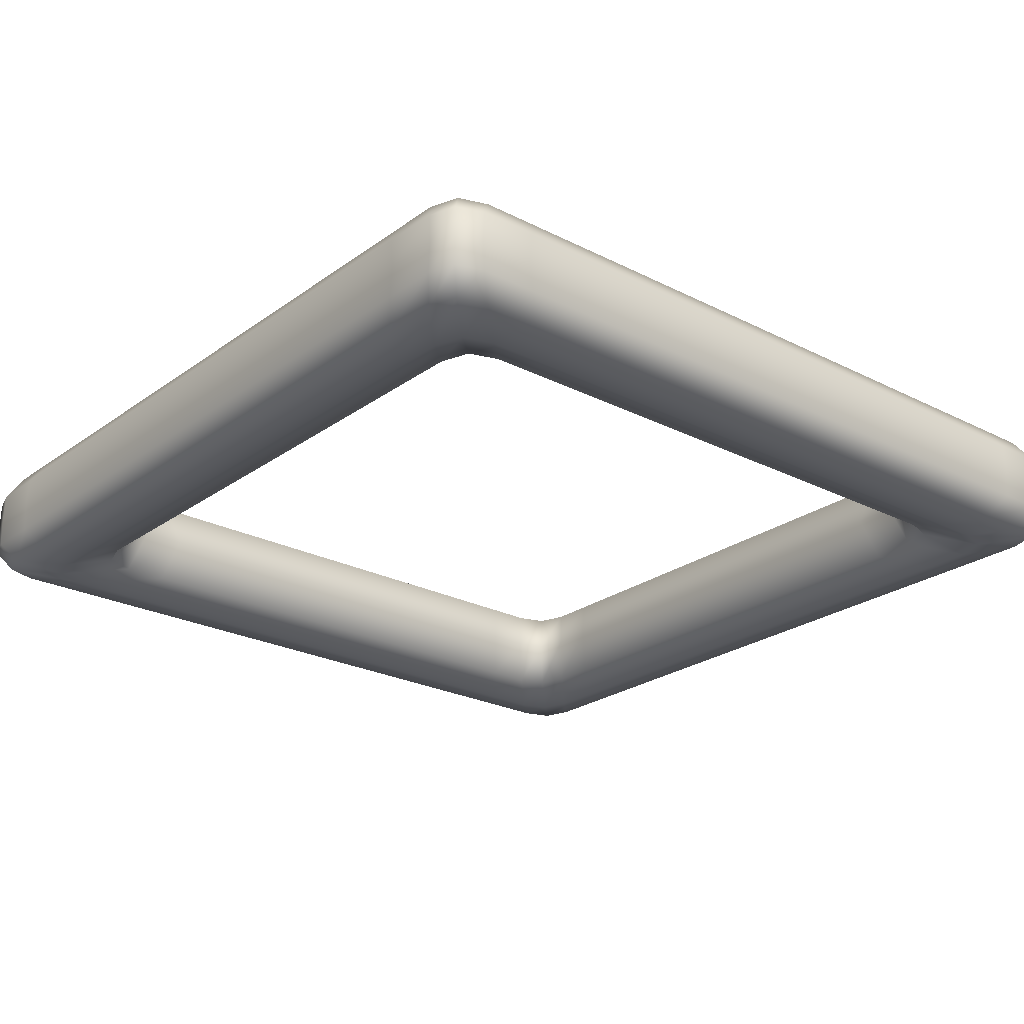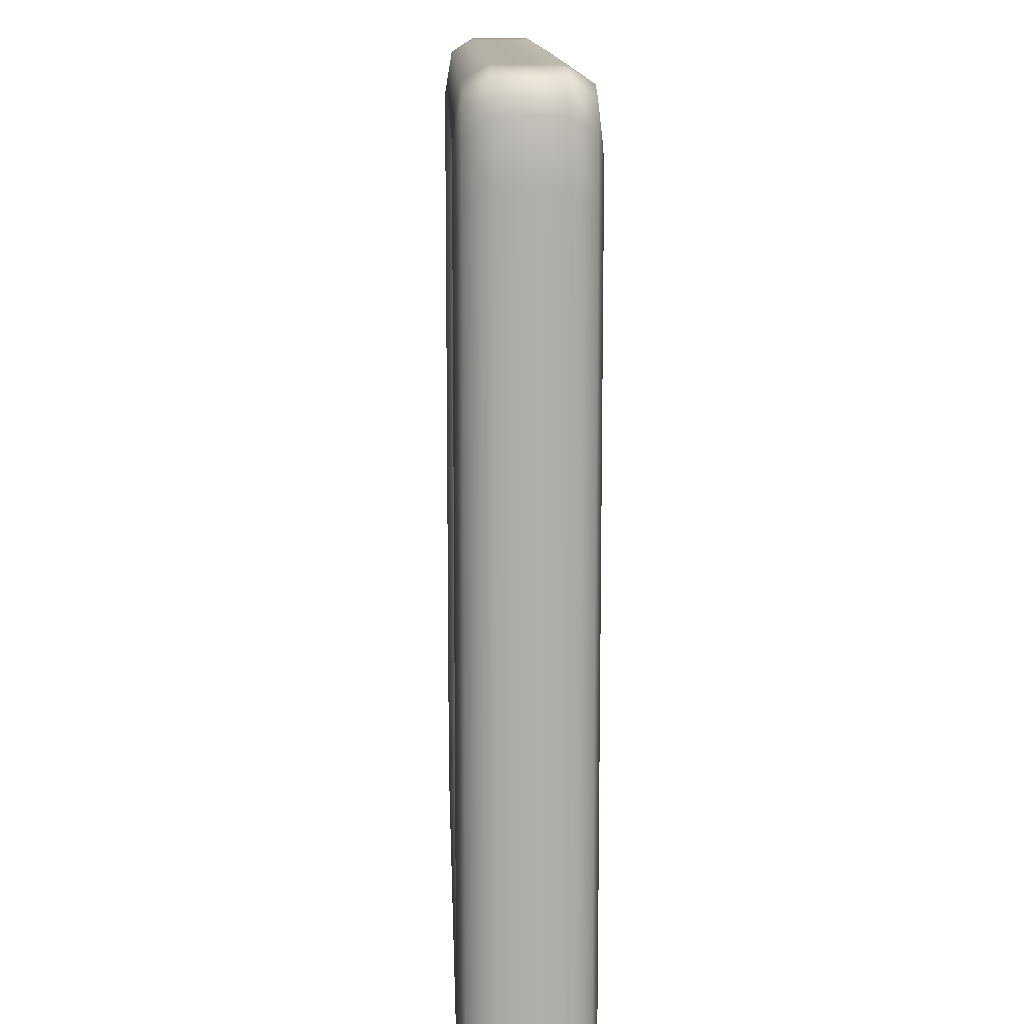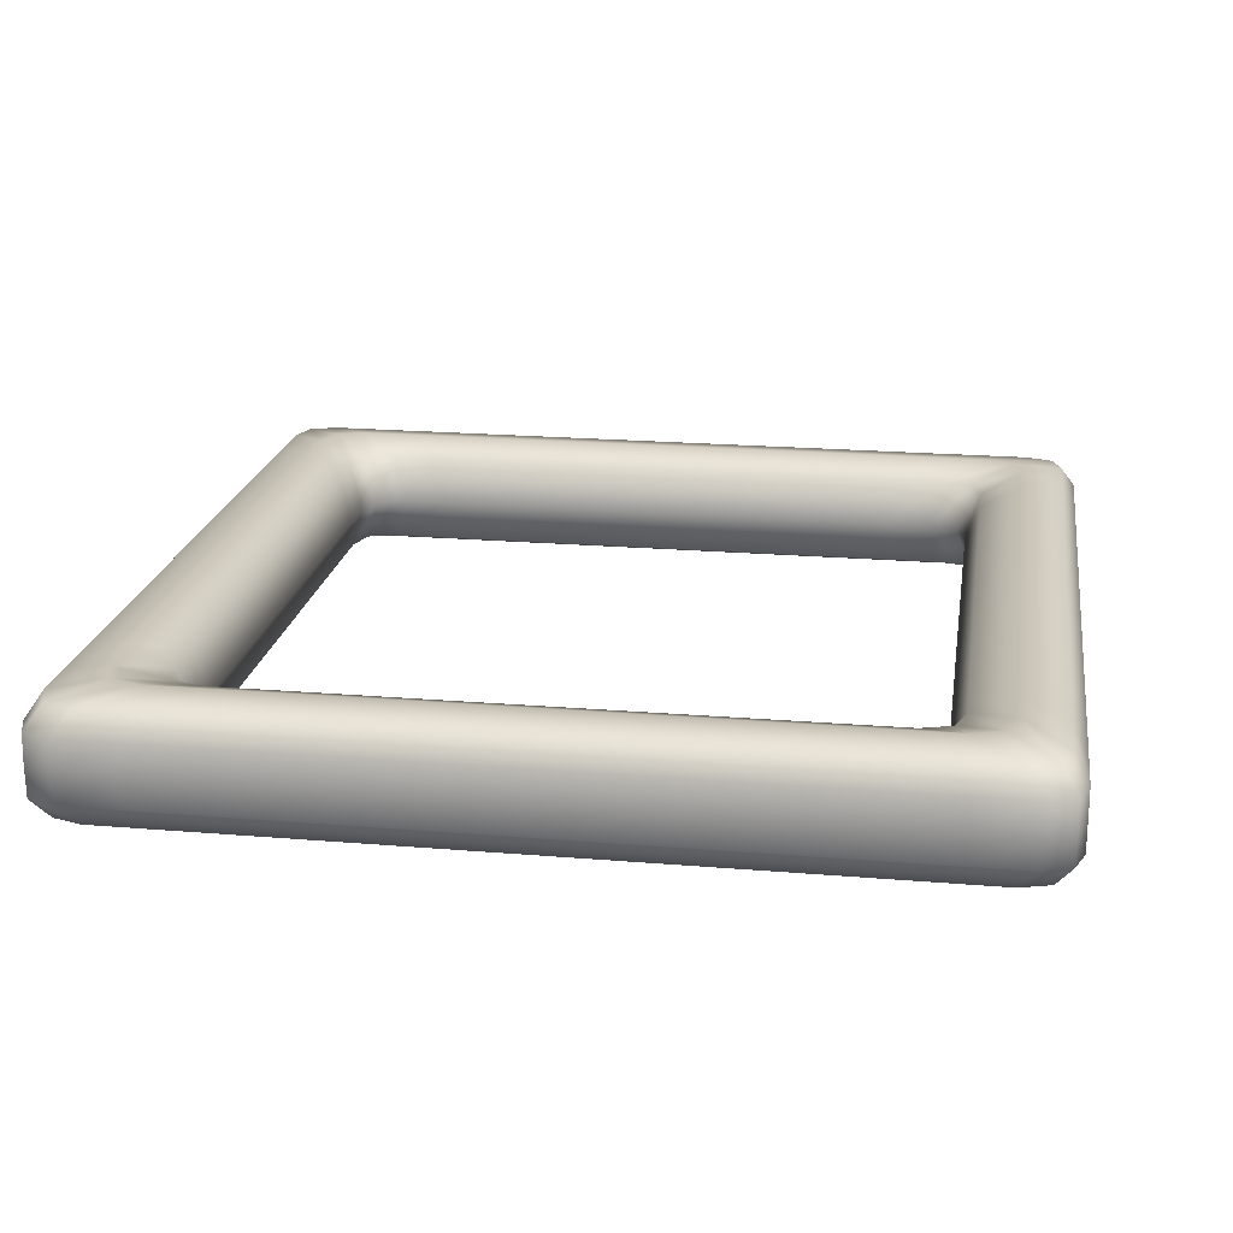
<metadata>
{"format":"obj","ext":"obj","renderer":"f3d","projection":"perspective","resolution":1024,"background":"white","views":[{"elev":-24.1,"azim":49.8,"up":"+Y"},{"elev":12.3,"azim":88.1,"up":"+Z"},{"elev":20.2,"azim":8.8,"up":"+Y"}]}
</metadata>
<code>
v  -9.983 -2.766 17.75
v  -13.51 -2.766 17.75
v  -11.8 -2.074 15.84
v  -9.006 -2.074 15.84
v  -5.439 -2.766 17.75
v  -5.195 -2.074 15.84
v  -5.693 -2.42 19.65
v  -11 -2.42 19.65
v  -15.27 -2.42 19.65
v  -17.68 2.766 10.04
v  -17.68 2.766 13.6
v  -15.73 2.074 11.93
v  -15.73 2.074 9.088
v  -17.68 2.766 5.454
v  -15.73 2.074 5.216
v  -19.64 2.42 5.7
v  -19.64 2.42 11.03
v  -19.64 2.42 15.32
v  -11.44 -1.383 20.29
v  -16.01 -1.383 20.29
v  -5.802 -1.383 20.29
v  -5.821 0 20.29
v  -11.51 0 20.29
v  -16.12 0 20.29
v  20.29 -1.383 11.45
v  20.29 -1.383 16.03
v  19.64 -2.42 15.32
v  19.64 -2.42 11.03
v  20.29 -1.383 5.805
v  19.64 -2.42 5.7
v  20.29 0 5.822
v  20.29 0 11.52
v  20.29 0 16.13
v  11.44 -1.383 -20.29
v  16.01 -1.383 -20.29
v  15.27 -2.42 -19.65
v  11 -2.42 -19.65
v  5.802 -1.383 -20.29
v  5.693 -2.42 -19.65
v  5.821 0 -20.29
v  11.51 0 -20.29
v  16.12 0 -20.29
v  -20.29 -1.383 -11.45
v  -20.29 -1.383 -16.03
v  -19.64 -2.42 -15.32
v  -19.64 -2.42 -11.03
v  -20.29 -1.383 -5.805
v  -19.64 -2.42 -5.7
v  -20.29 0 -5.822
v  -20.29 0 -11.52
v  -20.29 0 -16.13
v  20.29 -1.383 -11.45
v  20.29 -1.383 -16.03
v  20.29 0 -16.13
v  20.29 0 -11.52
v  20.29 -1.383 -5.805
v  20.29 0 -5.822
v  19.64 -2.42 -5.7
v  19.64 -2.42 -11.03
v  19.64 -2.42 -15.32
v  -20.29 1.383 11.45
v  -20.29 1.383 5.805
v  -20.29 0 11.52
v  -20.29 0 5.822
v  -20.29 0 16.13
v  -20.29 1.383 16.03
v  9.983 -2.766 -17.75
v  5.439 -2.766 -17.75
v  13.51 -2.766 -17.75
v  11.8 -2.074 -15.84
v  9.006 -2.074 -15.84
v  5.195 -2.074 -15.84
v  9.983 2.766 17.75
v  5.439 2.766 17.75
v  5.693 2.42 19.65
v  11 2.42 19.65
v  13.51 2.766 17.75
v  15.27 2.42 19.65
v  11.8 2.074 15.84
v  9.006 2.074 15.84
v  5.195 2.074 15.84
v  11.44 1.383 20.29
v  5.802 1.383 20.29
v  5.821 0 20.29
v  11.51 0 20.29
v  16.01 1.383 20.29
v  16.12 0 20.29
v  -11.44 1.383 -20.29
v  -5.802 1.383 -20.29
v  -5.821 0 -20.29
v  -11.51 0 -20.29
v  -16.01 1.383 -20.29
v  -16.12 0 -20.29
v  -15.27 2.42 -19.65
v  -11 2.42 -19.65
v  -5.693 2.42 -19.65
v  11.44 -1.383 20.29
v  5.802 -1.383 20.29
v  5.693 -2.42 19.65
v  11 -2.42 19.65
v  16.01 -1.383 20.29
v  15.27 -2.42 19.65
v  -11.44 -1.383 -20.29
v  -5.802 -1.383 -20.29
v  -5.693 -2.42 -19.65
v  -11 -2.42 -19.65
v  -16.01 -1.383 -20.29
v  -15.27 -2.42 -19.65
v  -17.68 -2.766 -10.04
v  -17.68 -2.766 -5.454
v  -17.68 -2.766 -13.6
v  -15.73 -2.074 -11.93
v  -15.73 -2.074 -9.088
v  -15.73 -2.074 -5.216
v  -17.68 2.766 -10.04
v  -17.68 2.766 -5.454
v  -15.73 2.074 -5.216
v  -15.73 2.074 -9.088
v  -17.68 2.766 -13.6
v  -15.73 2.074 -11.93
v  -19.64 2.42 -15.32
v  -19.64 2.42 -11.03
v  -19.64 2.42 -5.7
v  17.68 -2.766 10.04
v  17.68 -2.766 5.454
v  17.68 -2.766 13.6
v  15.73 -2.074 11.93
v  15.73 -2.074 9.088
v  15.73 -2.074 5.216
v  17.68 2.766 -10.04
v  17.68 2.766 -5.454
v  19.64 2.42 -5.7
v  19.64 2.42 -11.03
v  17.68 2.766 -13.6
v  19.64 2.42 -15.32
v  15.73 2.074 -11.93
v  15.73 2.074 -9.088
v  15.73 2.074 -5.216
v  -20.29 1.383 -11.45
v  -20.29 1.383 -5.805
v  -20.29 1.383 -16.03
v  -11.44 1.383 20.29
v  -5.802 1.383 20.29
v  -11 2.42 19.65
v  -5.693 2.42 19.65
v  -15.27 2.42 19.65
v  -16.01 1.383 20.29
v  20.29 1.383 11.45
v  20.29 1.383 5.805
v  19.64 2.42 11.03
v  19.64 2.42 5.7
v  19.64 2.42 15.32
v  20.29 1.383 16.03
v  11.44 1.383 -20.29
v  5.802 1.383 -20.29
v  11 2.42 -19.65
v  5.693 2.42 -19.65
v  15.27 2.42 -19.65
v  16.01 1.383 -20.29
v  20.29 1.383 -11.45
v  20.29 1.383 -16.03
v  20.29 1.383 -5.805
v  -20.29 -1.383 11.45
v  -20.29 -1.383 5.805
v  -19.64 -2.42 11.03
v  -19.64 -2.42 5.7
v  -19.64 -2.42 15.32
v  -20.29 -1.383 16.03
v  -8.68 0 15.21
v  -5.114 0 15.21
v  -11.22 0 15.21
v  -11.8 2.074 15.84
v  -9.006 2.074 15.84
v  -5.195 2.074 15.84
v  -15.08 0 8.771
v  -15.08 0 11.38
v  -15.73 -2.074 11.93
v  -15.73 -2.074 9.088
v  -15.08 0 5.136
v  -15.73 -2.074 5.216
v  -15.08 0 -8.771
v  -15.08 0 -5.136
v  -15.08 0 -11.38
v  -8.68 0 -15.21
v  -11.22 0 -15.21
v  -11.8 -2.074 -15.84
v  -9.006 -2.074 -15.84
v  -5.114 0 -15.21
v  -5.195 -2.074 -15.84
v  -5.195 2.074 -15.84
v  -9.006 2.074 -15.84
v  -11.8 2.074 -15.84
v  8.68 0 -15.21
v  5.114 0 -15.21
v  11.22 0 -15.21
v  11.8 2.074 -15.84
v  9.006 2.074 -15.84
v  5.195 2.074 -15.84
v  15.08 0 -8.771
v  15.08 0 -11.38
v  15.73 -2.074 -11.93
v  15.73 -2.074 -9.088
v  15.08 0 -5.136
v  15.73 -2.074 -5.216
v  15.08 0 8.771
v  15.08 0 5.136
v  15.08 0 11.38
v  15.73 2.074 11.93
v  15.73 2.074 9.088
v  15.73 2.074 5.216
v  8.68 0 15.21
v  11.22 0 15.21
v  11.8 -2.074 15.84
v  9.006 -2.074 15.84
v  5.114 0 15.21
v  5.195 -2.074 15.84
v  -9.983 -2.766 -17.75
v  -13.51 -2.766 -17.75
v  -5.439 -2.766 -17.75
v  -9.983 2.766 -17.75
v  -13.51 2.766 -17.75
v  -5.439 2.766 -17.75
v  -17.68 -2.766 10.04
v  -17.68 -2.766 13.6
v  -17.68 -2.766 5.454
v  -9.983 2.766 17.75
v  -13.51 2.766 17.75
v  -5.439 2.766 17.75
v  17.68 2.766 10.04
v  17.68 2.766 13.6
v  17.68 2.766 5.454
v  9.983 -2.766 17.75
v  13.51 -2.766 17.75
v  5.439 -2.766 17.75
v  17.68 -2.766 -10.04
v  17.68 -2.766 -13.6
v  17.68 -2.766 -5.454
v  9.983 2.766 -17.75
v  13.51 2.766 -17.75
v  5.439 2.766 -17.75
v  -15.88 -2.766 17.75
v  -17.87 -2.42 19.65
v  -17.23 -2.766 17.3
v  -19.2 -2.42 19.22
v  -15.28 -2.074 15.4
v  -13.93 -2.074 15.84
v  -17.68 2.766 15.97
v  -19.64 2.42 17.91
v  -17.23 2.766 17.3
v  -19.2 2.42 19.22
v  -15.28 2.074 15.4
v  -15.73 2.074 14.07
v  -18.64 -1.383 20.29
v  -18.71 0 20.29
v  -19.88 -1.383 19.88
v  -19.89 0 19.9
v  20.29 -1.383 18.65
v  20.29 0 18.72
v  19.88 -1.383 19.88
v  19.89 0 19.9
v  19.2 -2.42 19.22
v  19.64 -2.42 17.91
v  18.64 -1.383 -20.29
v  18.71 0 -20.29
v  19.88 -1.383 -19.88
v  19.89 0 -19.9
v  19.2 -2.42 -19.22
v  17.87 -2.42 -19.65
v  -20.29 -1.383 -18.65
v  -20.29 0 -18.72
v  -19.88 -1.383 -19.88
v  -19.89 0 -19.9
v  -19.2 -2.42 -19.22
v  -19.64 -2.42 -17.91
v  20.29 -1.383 -18.65
v  19.64 -2.42 -17.91
v  20.29 0 -18.72
v  -20.29 1.383 18.65
v  -20.29 0 18.72
v  -19.88 1.383 19.88
v  15.88 -2.766 -17.75
v  17.23 -2.766 -17.3
v  15.28 -2.074 -15.4
v  13.93 -2.074 -15.84
v  15.88 2.766 17.75
v  17.87 2.42 19.65
v  17.23 2.766 17.3
v  19.2 2.42 19.22
v  15.28 2.074 15.4
v  13.93 2.074 15.84
v  18.64 1.383 20.29
v  18.71 0 20.29
v  19.88 1.383 19.88
v  -18.64 1.383 -20.29
v  -18.71 0 -20.29
v  -19.88 1.383 -19.88
v  -19.2 2.42 -19.22
v  -17.87 2.42 -19.65
v  18.64 -1.383 20.29
v  17.87 -2.42 19.65
v  -18.64 -1.383 -20.29
v  -17.87 -2.42 -19.65
v  -17.68 -2.766 -15.97
v  -17.23 -2.766 -17.3
v  -15.28 -2.074 -15.4
v  -15.73 -2.074 -14.07
v  -17.68 2.766 -15.97
v  -15.73 2.074 -14.07
v  -17.23 2.766 -17.3
v  -15.28 2.074 -15.4
v  -19.64 2.42 -17.91
v  17.68 -2.766 15.97
v  17.23 -2.766 17.3
v  15.28 -2.074 15.4
v  15.73 -2.074 14.07
v  17.68 2.766 -15.97
v  19.64 2.42 -17.91
v  17.23 2.766 -17.3
v  19.2 2.42 -19.22
v  15.28 2.074 -15.4
v  15.73 2.074 -14.07
v  -20.29 1.383 -18.65
v  -18.64 1.383 20.29
v  -17.87 2.42 19.65
v  20.29 1.383 18.65
v  19.64 2.42 17.91
v  18.64 1.383 -20.29
v  17.87 2.42 -19.65
v  19.88 1.383 -19.88
v  20.29 1.383 -18.65
v  -20.29 -1.383 18.65
v  -19.64 -2.42 17.91
v  -13.27 0 15.21
v  -14.62 0 14.77
v  -13.93 2.074 15.84
v  -15.08 0 13.43
v  -15.73 -2.074 14.07
v  -15.08 0 -13.43
v  -14.62 0 -14.77
v  -13.27 0 -15.21
v  -13.93 2.074 -15.84
v  -13.93 -2.074 -15.84
v  13.27 0 -15.21
v  14.62 0 -14.77
v  13.93 2.074 -15.84
v  15.08 0 -13.43
v  15.73 -2.074 -14.07
v  15.08 0 13.43
v  14.62 0 14.77
v  15.73 2.074 14.07
v  13.27 0 15.21
v  13.93 -2.074 15.84
v  -15.88 -2.766 -17.75
v  -15.88 2.766 -17.75
v  -17.68 -2.766 15.97
v  -15.88 2.766 17.75
v  17.68 2.766 15.97
v  15.88 -2.766 17.75
v  17.68 -2.766 -15.97
v  15.88 2.766 -17.75
v  0 -2.766 -17.75
v  0 -2.42 -19.65
v  0 -2.074 -15.84
v  0 2.766 17.75
v  0 2.42 19.65
v  0 2.074 15.84
v  0 -1.383 20.29
v  0 -2.42 19.65
v  0 0 20.29
v  0 -2.766 17.75
v  0 -2.074 15.84
v  0 2.766 -17.75
v  0 2.074 -15.84
v  0 2.42 -19.65
v  0 1.383 20.29
v  0 1.383 -20.29
v  0 0 -20.29
v  0 -1.383 -20.29
v  -17.68 -2.766 -0
v  -19.64 -2.42 -0
v  -15.73 -2.074 -0
v  -17.68 2.766 -0
v  -15.73 2.074 -0
v  -19.64 2.42 -0
v  17.68 -2.766 -0
v  19.64 -2.42 -0
v  15.73 -2.074 -0
v  17.68 2.766 -0
v  19.64 2.42 -0
v  15.73 2.074 -0
v  20.29 1.383 -0
v  20.29 0 -0
v  -20.29 1.383 -0
v  -20.29 0 -0
v  20.29 -1.383 -0
v  -20.29 -1.383 -0
v  0 0 15.21
v  -15.08 0 -0
v  0 0 -15.21
v  15.08 0 -0
g Box_Cut
f 1 2 3 4
f 5 1 4 6
f 1 5 7 8
f 2 1 8 9
f 10 11 12 13
f 14 10 13 15
f 10 14 16 17
f 11 10 17 18
f 19 20 9 8
f 21 19 8 7
f 19 21 22 23
f 20 19 23 24
f 25 26 27 28
f 29 25 28 30
f 25 29 31 32
f 26 25 32 33
f 34 35 36 37
f 38 34 37 39
f 34 38 40 41
f 35 34 41 42
f 43 44 45 46
f 47 43 46 48
f 43 47 49 50
f 44 43 50 51
f 52 53 54 55
f 56 52 55 57
f 52 56 58 59
f 53 52 59 60
f 61 17 16 62
f 63 61 62 64
f 61 63 65 66
f 17 61 66 18
f 67 68 39 37
f 69 67 37 36
f 67 69 70 71
f 68 67 71 72
f 73 74 75 76
f 77 73 76 78
f 73 77 79 80
f 74 73 80 81
f 82 83 84 85
f 86 82 85 87
f 82 86 78 76
f 83 82 76 75
f 88 89 90 91
f 92 88 91 93
f 88 92 94 95
f 89 88 95 96
f 97 98 99 100
f 101 97 100 102
f 97 101 87 85
f 98 97 85 84
f 103 104 105 106
f 107 103 106 108
f 103 107 93 91
f 104 103 91 90
f 109 110 48 46
f 111 109 46 45
f 109 111 112 113
f 110 109 113 114
f 115 116 117 118
f 119 115 118 120
f 115 119 121 122
f 116 115 122 123
f 124 125 30 28
f 126 124 28 27
f 124 126 127 128
f 125 124 128 129
f 130 131 132 133
f 134 130 133 135
f 130 134 136 137
f 131 130 137 138
f 139 140 123 122
f 141 139 122 121
f 139 141 51 50
f 140 139 50 49
f 142 23 22 143
f 144 142 143 145
f 142 144 146 147
f 23 142 147 24
f 148 32 31 149
f 150 148 149 151
f 148 150 152 153
f 32 148 153 33
f 154 41 40 155
f 156 154 155 157
f 154 156 158 159
f 41 154 159 42
f 160 161 135 133
f 162 160 133 132
f 160 162 57 55
f 161 160 55 54
f 163 63 64 164
f 165 163 164 166
f 163 165 167 168
f 63 163 168 65
f 169 170 6 4
f 171 169 4 3
f 169 171 172 173
f 170 169 173 174
f 175 176 177 178
f 179 175 178 180
f 175 179 15 13
f 176 175 13 12
f 181 182 114 113
f 183 181 113 112
f 181 183 120 118
f 182 181 118 117
f 184 185 186 187
f 188 184 187 189
f 184 188 190 191
f 185 184 191 192
f 193 194 72 71
f 195 193 71 70
f 193 195 196 197
f 194 193 197 198
f 199 200 201 202
f 203 199 202 204
f 199 203 138 137
f 200 199 137 136
f 205 206 129 128
f 207 205 128 127
f 205 207 208 209
f 206 205 209 210
f 211 212 213 214
f 215 211 214 216
f 211 215 81 80
f 212 211 80 79
f 217 218 108 106
f 219 217 106 105
f 217 219 189 187
f 218 217 187 186
f 220 221 192 191
f 222 220 191 190
f 220 222 96 95
f 221 220 95 94
f 223 224 167 165
f 225 223 165 166
f 223 225 180 178
f 224 223 178 177
f 226 227 146 144
f 228 226 144 145
f 226 228 174 173
f 227 226 173 172
f 229 230 152 150
f 231 229 150 151
f 229 231 210 209
f 230 229 209 208
f 232 233 102 100
f 234 232 100 99
f 232 234 216 214
f 233 232 214 213
f 235 236 60 59
f 237 235 59 58
f 235 237 204 202
f 236 235 202 201
f 238 239 158 156
f 240 238 156 157
f 238 240 198 197
f 239 238 197 196
f 241 2 9 242
f 243 241 242 244
f 241 243 245 246
f 2 241 246 3
f 247 11 18 248
f 249 247 248 250
f 247 249 251 252
f 11 247 252 12
f 253 20 24 254
f 255 253 254 256
f 253 255 244 242
f 20 253 242 9
f 257 26 33 258
f 259 257 258 260
f 257 259 261 262
f 26 257 262 27
f 263 35 42 264
f 265 263 264 266
f 263 265 267 268
f 35 263 268 36
f 269 44 51 270
f 271 269 270 272
f 269 271 273 274
f 44 269 274 45
f 275 53 60 276
f 265 275 276 267
f 275 265 266 277
f 53 275 277 54
f 278 66 65 279
f 280 278 279 256
f 278 280 250 248
f 66 278 248 18
f 281 69 36 268
f 282 281 268 267
f 281 282 283 284
f 69 281 284 70
f 285 77 78 286
f 287 285 286 288
f 285 287 289 290
f 77 285 290 79
f 291 86 87 292
f 293 291 292 260
f 291 293 288 286
f 86 291 286 78
f 294 92 93 295
f 296 294 295 272
f 294 296 297 298
f 92 294 298 94
f 299 101 102 300
f 259 299 300 261
f 299 259 260 292
f 101 299 292 87
f 301 107 108 302
f 271 301 302 273
f 301 271 272 295
f 107 301 295 93
f 303 111 45 274
f 304 303 274 273
f 303 304 305 306
f 111 303 306 112
f 307 119 120 308
f 309 307 308 310
f 307 309 297 311
f 119 307 311 121
f 312 126 27 262
f 313 312 262 261
f 312 313 314 315
f 126 312 315 127
f 316 134 135 317
f 318 316 317 319
f 316 318 320 321
f 134 316 321 136
f 322 141 121 311
f 296 322 311 297
f 322 296 272 270
f 141 322 270 51
f 323 147 146 324
f 280 323 324 250
f 323 280 256 254
f 147 323 254 24
f 325 153 152 326
f 293 325 326 288
f 325 293 260 258
f 153 325 258 33
f 327 159 158 328
f 329 327 328 319
f 327 329 266 264
f 159 327 264 42
f 330 161 54 277
f 329 330 277 266
f 330 329 319 317
f 161 330 317 135
f 331 168 167 332
f 255 331 332 244
f 331 255 256 279
f 168 331 279 65
f 333 171 3 246
f 334 333 246 245
f 333 334 251 335
f 171 333 335 172
f 336 176 12 252
f 334 336 252 251
f 336 334 245 337
f 176 336 337 177
f 338 183 112 306
f 339 338 306 305
f 338 339 310 308
f 183 338 308 120
f 340 185 192 341
f 339 340 341 310
f 340 339 305 342
f 185 340 342 186
f 343 195 70 284
f 344 343 284 283
f 343 344 320 345
f 195 343 345 196
f 346 200 136 321
f 344 346 321 320
f 346 344 283 347
f 200 346 347 201
f 348 207 127 315
f 349 348 315 314
f 348 349 289 350
f 207 348 350 208
f 351 212 79 290
f 349 351 290 289
f 351 349 314 352
f 212 351 352 213
f 353 218 186 342
f 304 353 342 305
f 353 304 273 302
f 218 353 302 108
f 354 221 94 298
f 309 354 298 297
f 354 309 310 341
f 221 354 341 192
f 355 224 177 337
f 243 355 337 245
f 355 243 244 332
f 224 355 332 167
f 356 227 172 335
f 249 356 335 251
f 356 249 250 324
f 227 356 324 146
f 357 230 208 350
f 287 357 350 289
f 357 287 288 326
f 230 357 326 152
f 358 233 213 352
f 313 358 352 314
f 358 313 261 300
f 233 358 300 102
f 359 236 201 347
f 282 359 347 283
f 359 282 267 276
f 236 359 276 60
f 360 239 196 345
f 318 360 345 320
f 360 318 319 328
f 239 360 328 158
f 361 219 105 362
f 68 361 362 39
f 361 68 72 363
f 219 361 363 189
f 364 228 145 365
f 74 364 365 75
f 364 74 81 366
f 228 364 366 174
f 367 21 7 368
f 98 367 368 99
f 367 98 84 369
f 21 367 369 22
f 370 5 6 371
f 234 370 371 216
f 370 234 99 368
f 5 370 368 7
f 372 222 190 373
f 240 372 373 198
f 372 240 157 374
f 222 372 374 96
f 375 143 22 369
f 83 375 369 84
f 375 83 75 365
f 143 375 365 145
f 376 155 40 377
f 89 376 377 90
f 376 89 96 374
f 155 376 374 157
f 378 38 39 362
f 104 378 362 105
f 378 104 90 377
f 38 378 377 40
f 379 225 166 380
f 110 379 380 48
f 379 110 114 381
f 225 379 381 180
f 382 14 15 383
f 116 382 383 117
f 382 116 123 384
f 14 382 384 16
f 385 237 58 386
f 125 385 386 30
f 385 125 129 387
f 237 385 387 204
f 388 231 151 389
f 131 388 389 132
f 388 131 138 390
f 231 388 390 210
f 391 162 132 389
f 149 391 389 151
f 391 149 31 392
f 162 391 392 57
f 393 62 16 384
f 140 393 384 123
f 393 140 49 394
f 62 393 394 64
f 395 56 57 392
f 29 395 392 31
f 395 29 30 386
f 56 395 386 58
f 396 164 64 394
f 47 396 394 49
f 396 47 48 380
f 164 396 380 166
f 397 215 216 371
f 170 397 371 6
f 397 170 174 366
f 215 397 366 81
f 398 179 180 381
f 182 398 381 114
f 398 182 117 383
f 179 398 383 15
f 399 188 189 363
f 194 399 363 72
f 399 194 198 373
f 188 399 373 190
f 400 203 204 387
f 206 400 387 129
f 400 206 210 390
f 203 400 390 138

</code>
